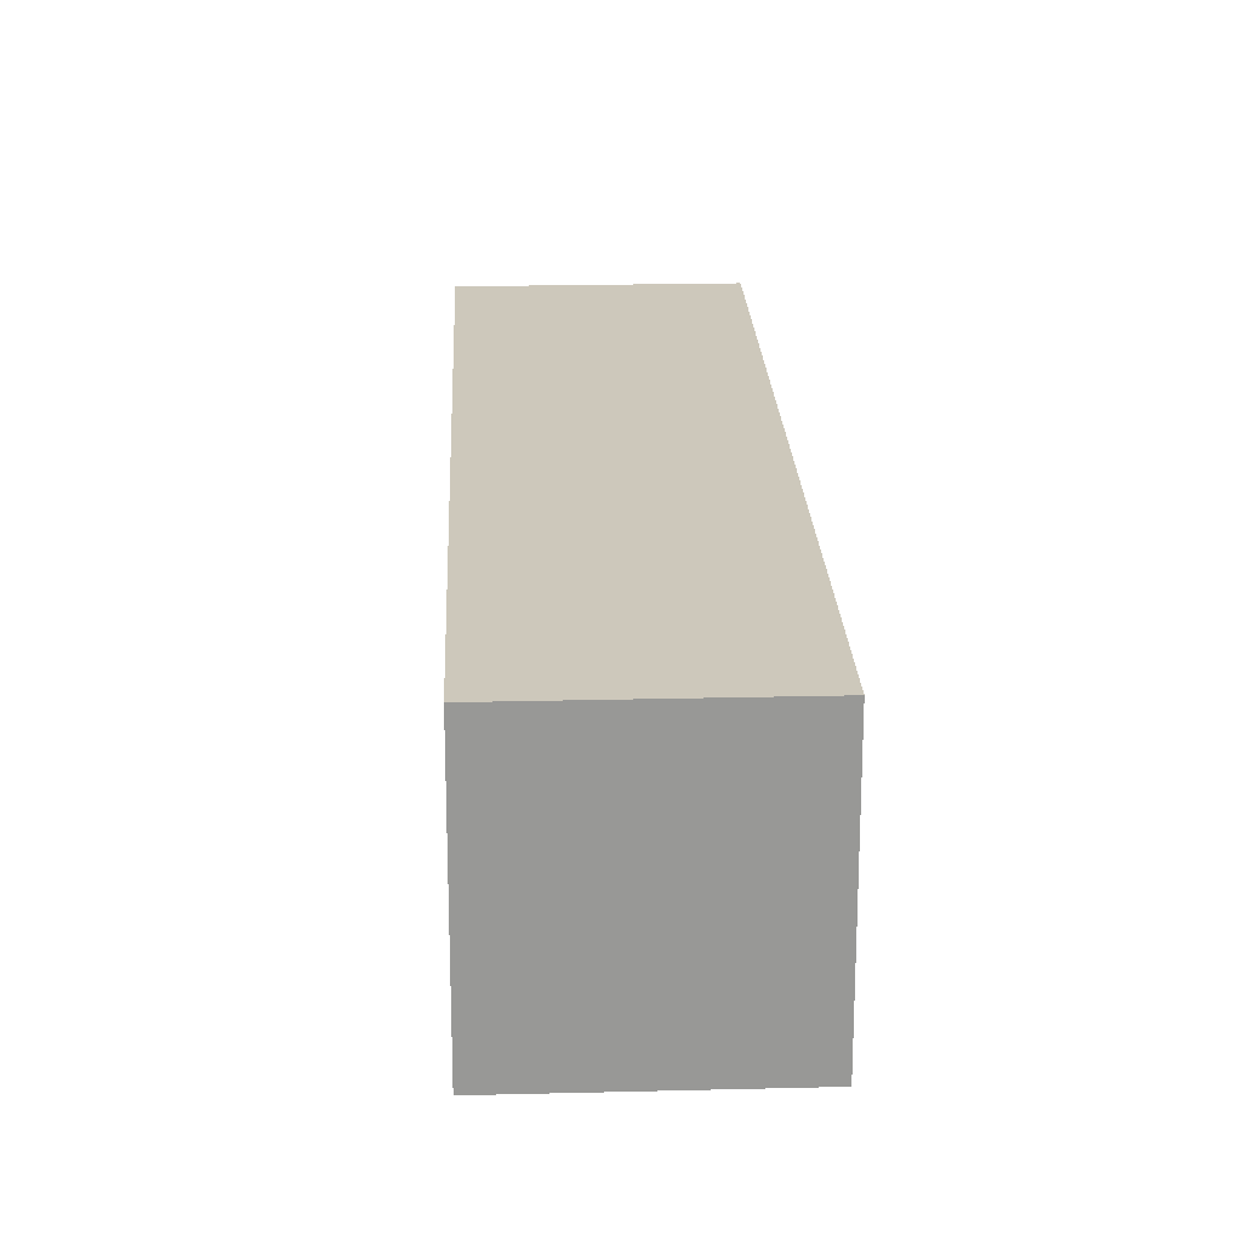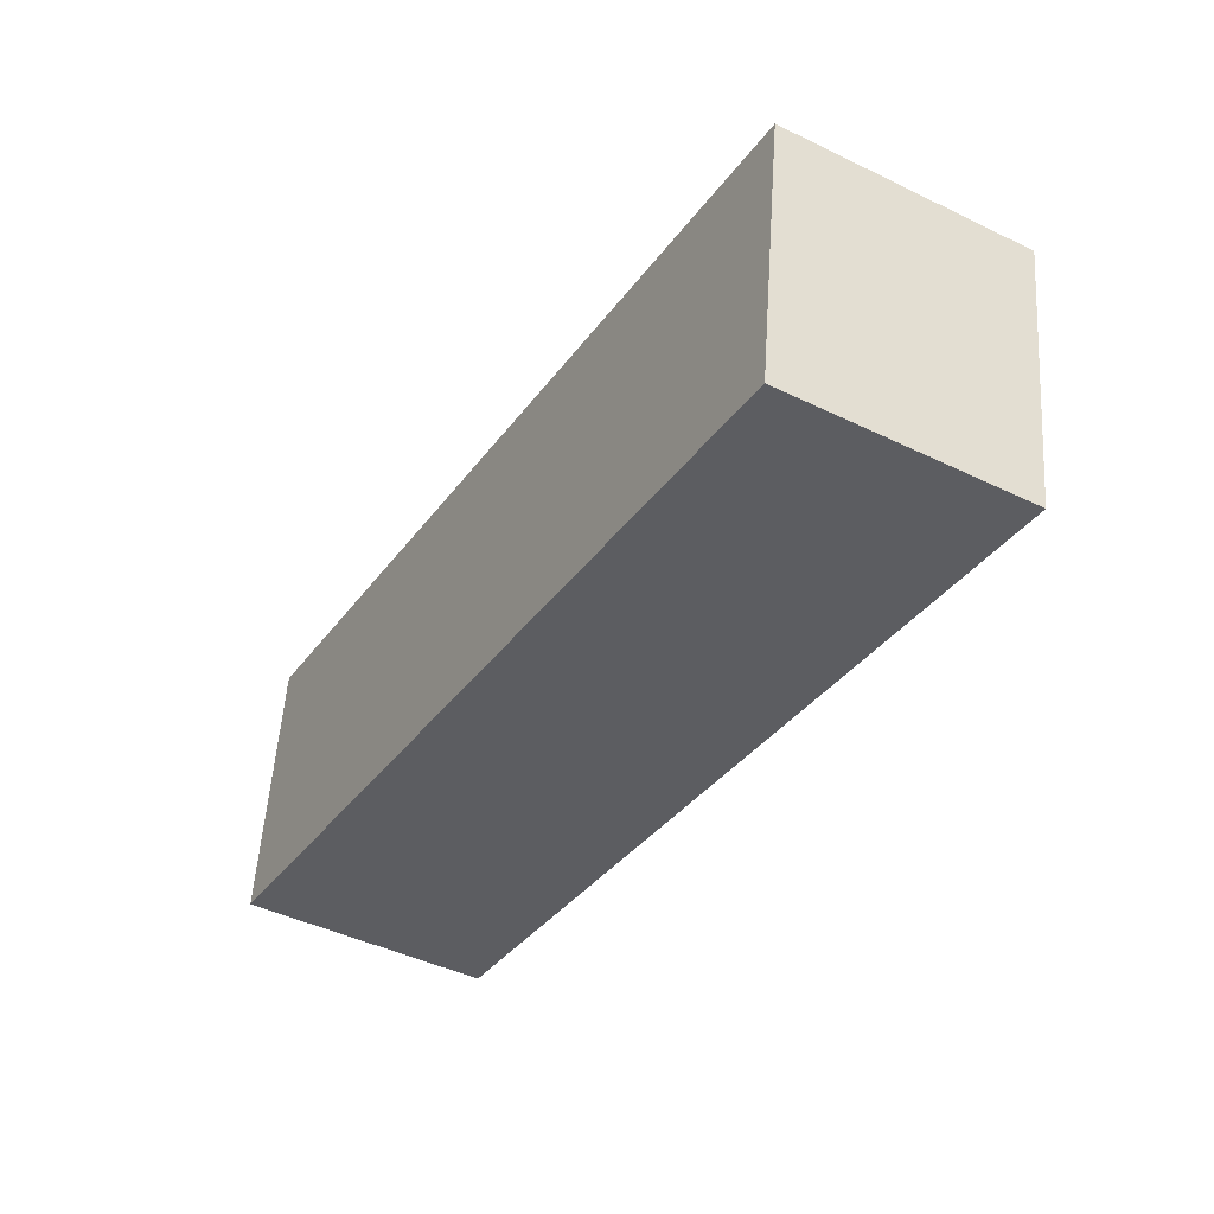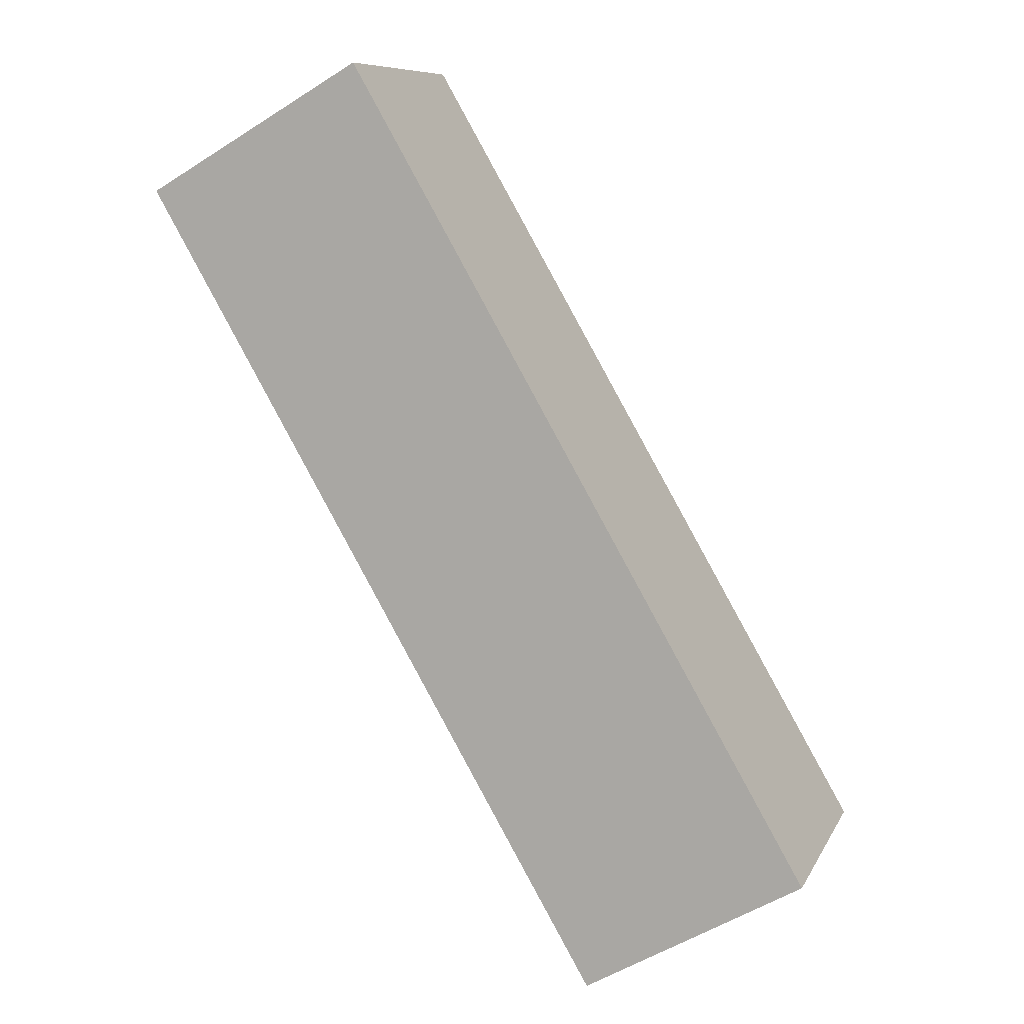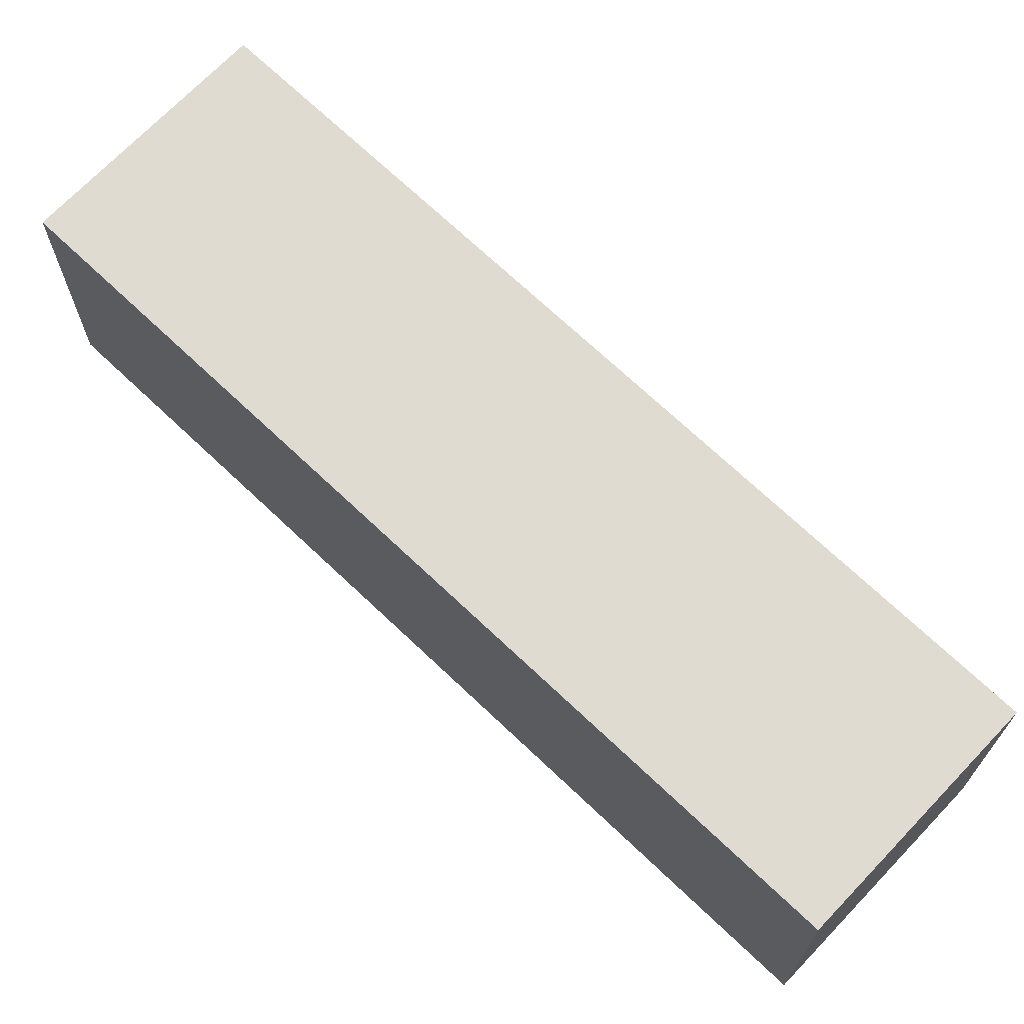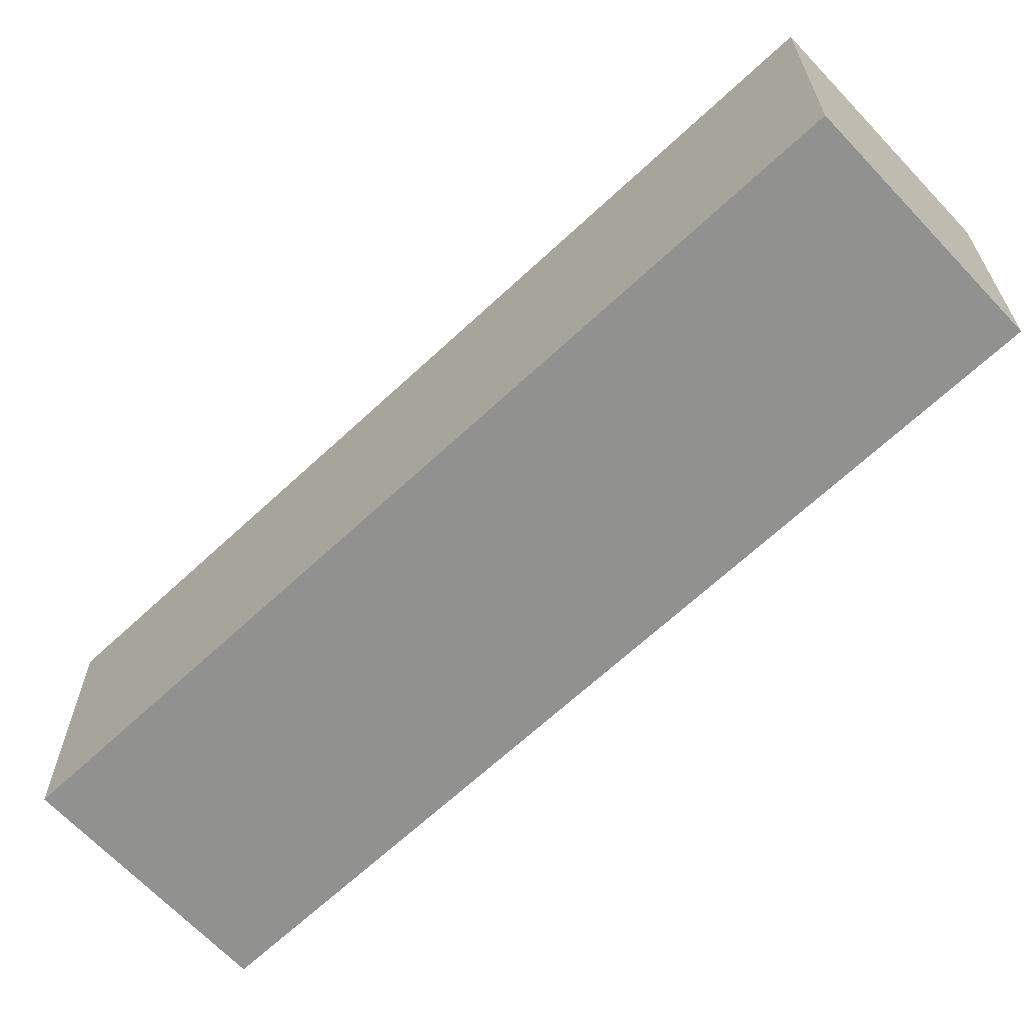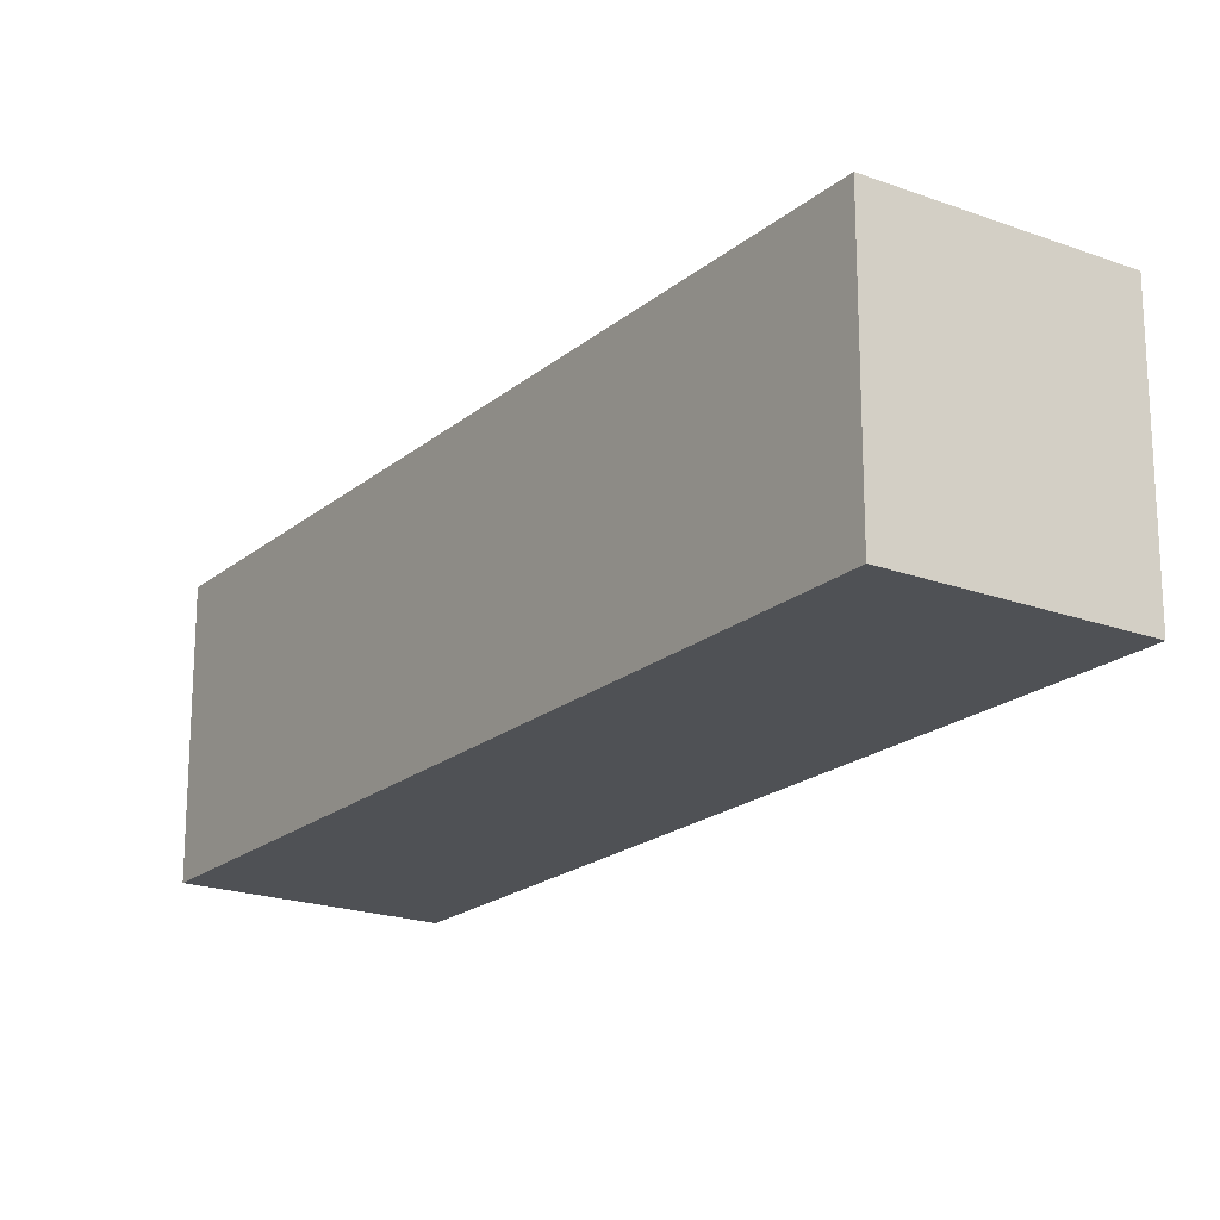
<metadata>
{"format":"obj","ext":"obj","renderer":"f3d","projection":"perspective","resolution":1024,"background":"white","views":[{"elev":21.8,"azim":-32.5,"up":"+Z"},{"elev":53.6,"azim":3.8,"up":"+Y"},{"elev":8.9,"azim":-162.6,"up":"+Y"},{"elev":69.9,"azim":103.6,"up":"+Z"},{"elev":-65.9,"azim":103.2,"up":"+Z"},{"elev":-20.0,"azim":-64.3,"up":"+Z"}]}
</metadata>
<code>
g Enemy12_B_1_r001
v -0.07177 0.0424 -0.05541
v -0.07177 0.0424 0.03529
v 0.001667 0 0.03529
v 0.001667 0 -0.05541
v 0.08398 0.3122 -0.05541
v -0.07177 0.0424 -0.05541
v 0.001667 0 -0.05541
v 0.1574 0.2698 -0.05541
v 0.1574 0.2698 -0.05541
v 0.001667 0 -0.05541
v 0.001667 0 0.03529
v 0.1574 0.2698 0.03529
v 0.1574 0.2698 0.03529
v 0.001667 0 0.03529
v -0.07177 0.0424 0.03529
v 0.08398 0.3122 0.03529
v 0.08398 0.3122 0.03529
v -0.07177 0.0424 0.03529
v -0.07177 0.0424 -0.05541
v 0.08398 0.3122 -0.05541
v 0.08398 0.3122 -0.05541
v 0.1574 0.2698 -0.05541
v 0.1574 0.2698 0.03529
v 0.08398 0.3122 0.03529
g Enemy12_B_1_r001_0
f -22 -23 -24
f -21 -22 -24
f -18 -19 -20
f -17 -18 -20
f -14 -15 -16
f -13 -14 -16
f -10 -11 -12
f -9 -10 -12
f -6 -7 -8
f -5 -6 -8
f -2 -3 -4
f -1 -2 -4

</code>
